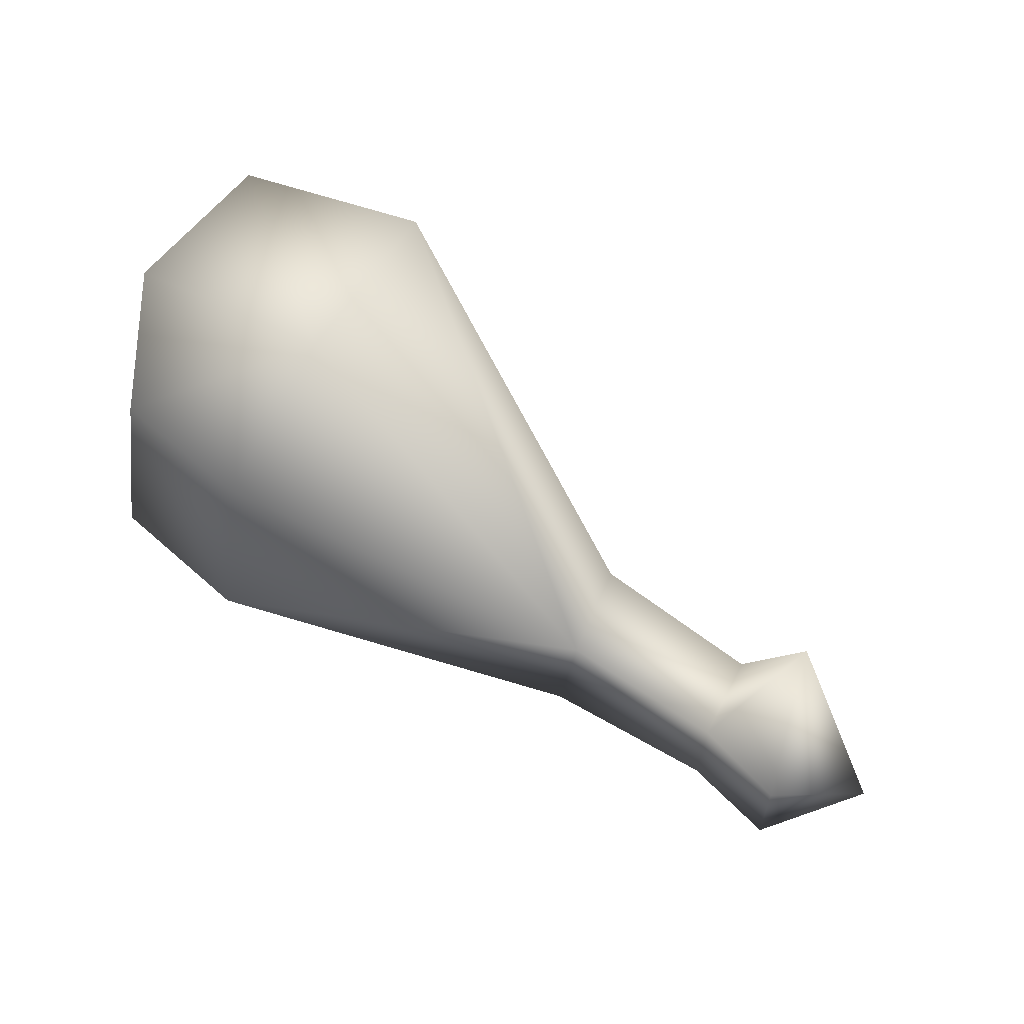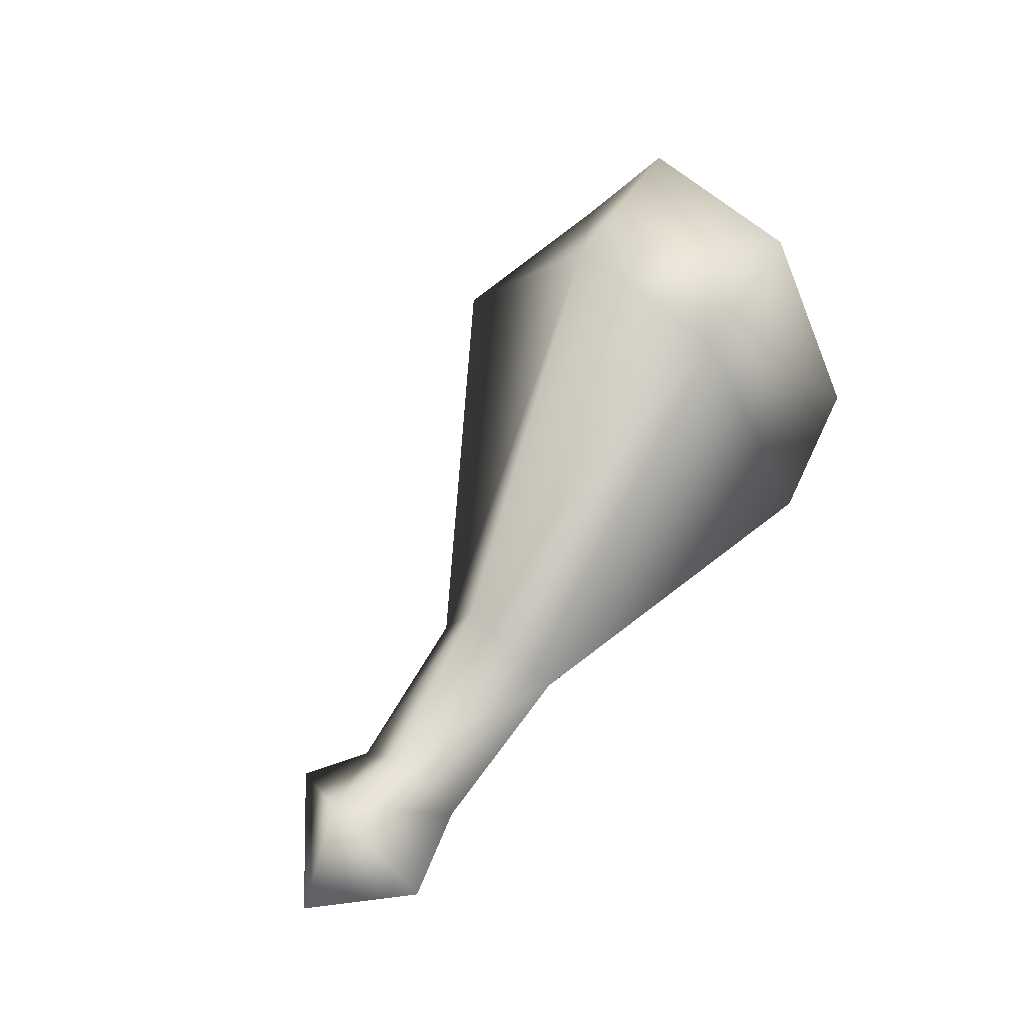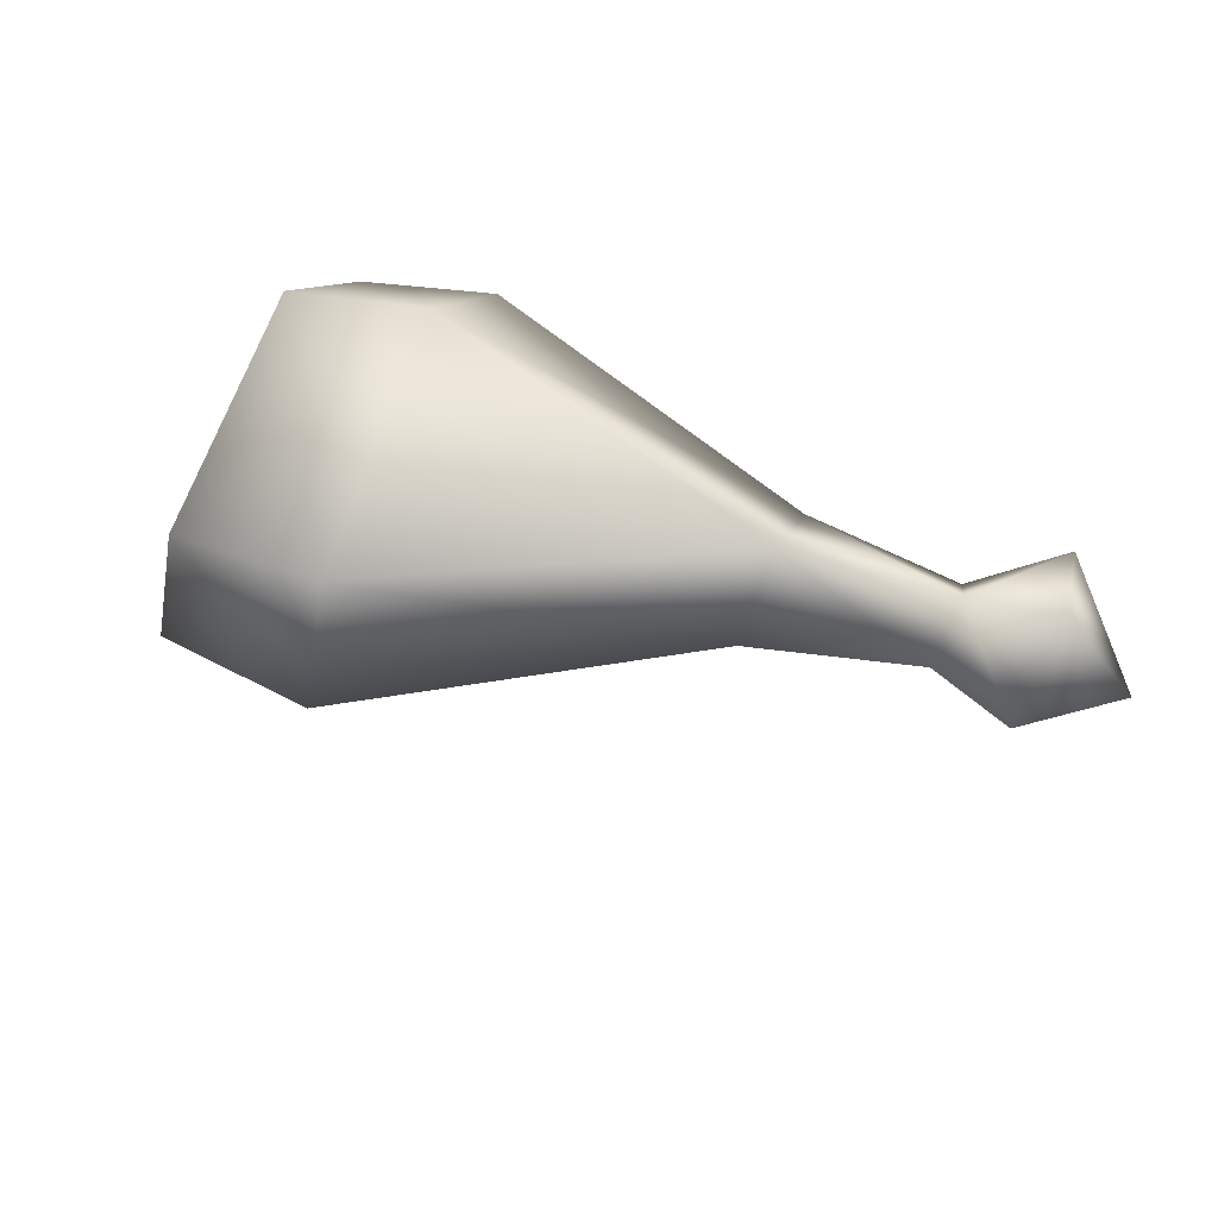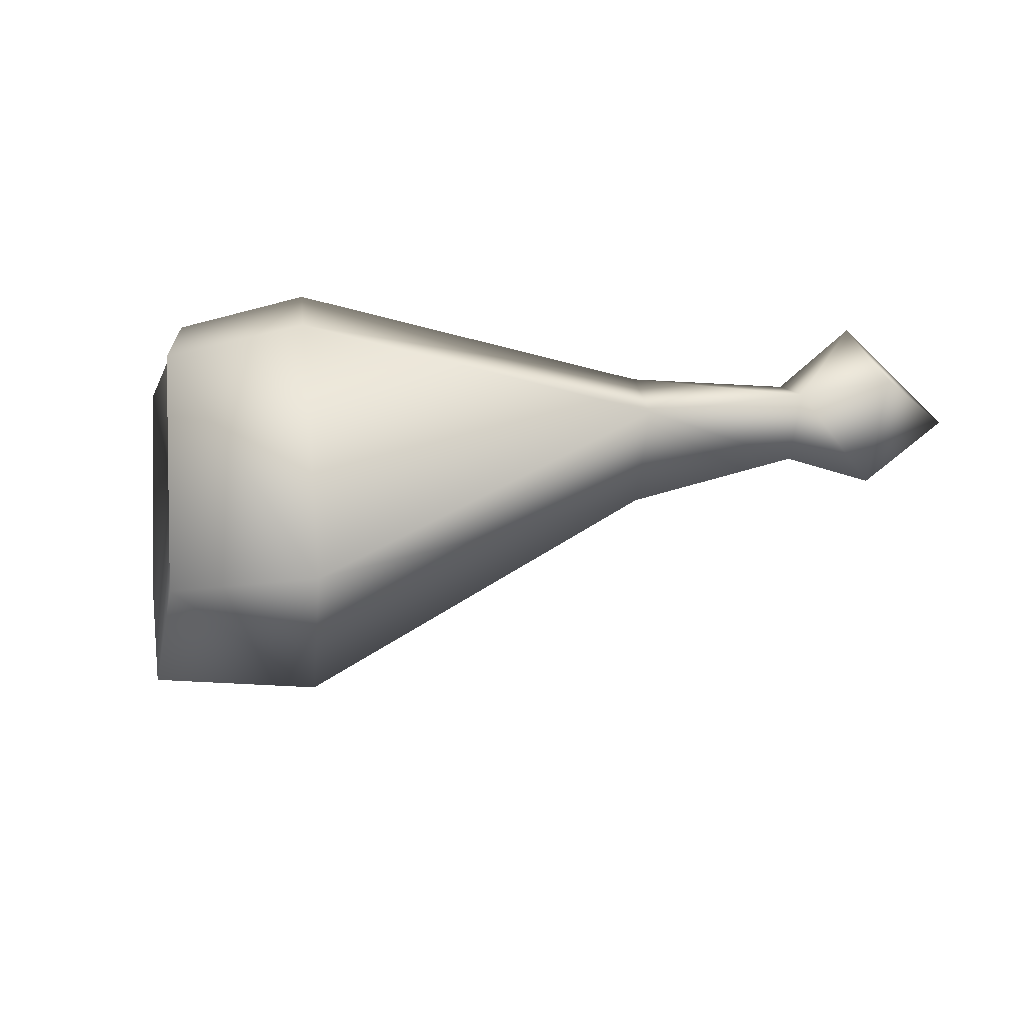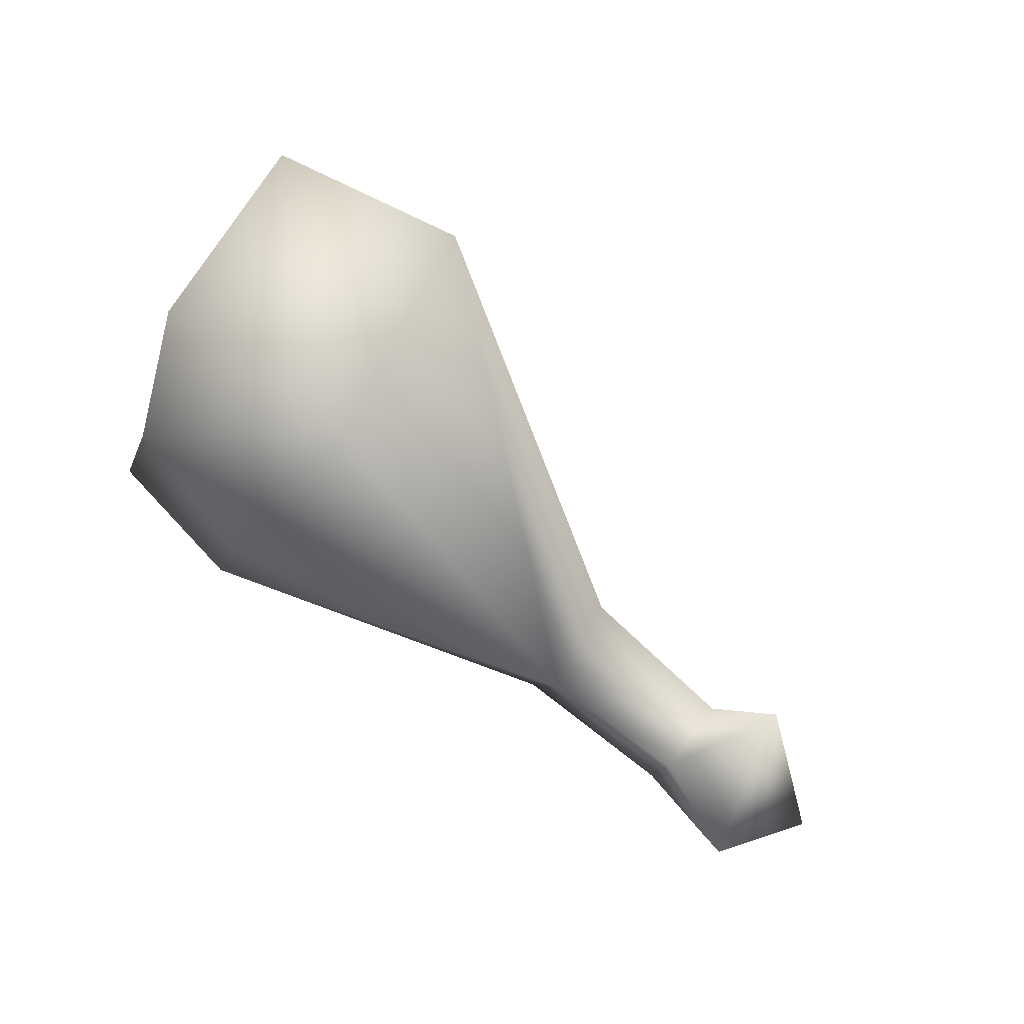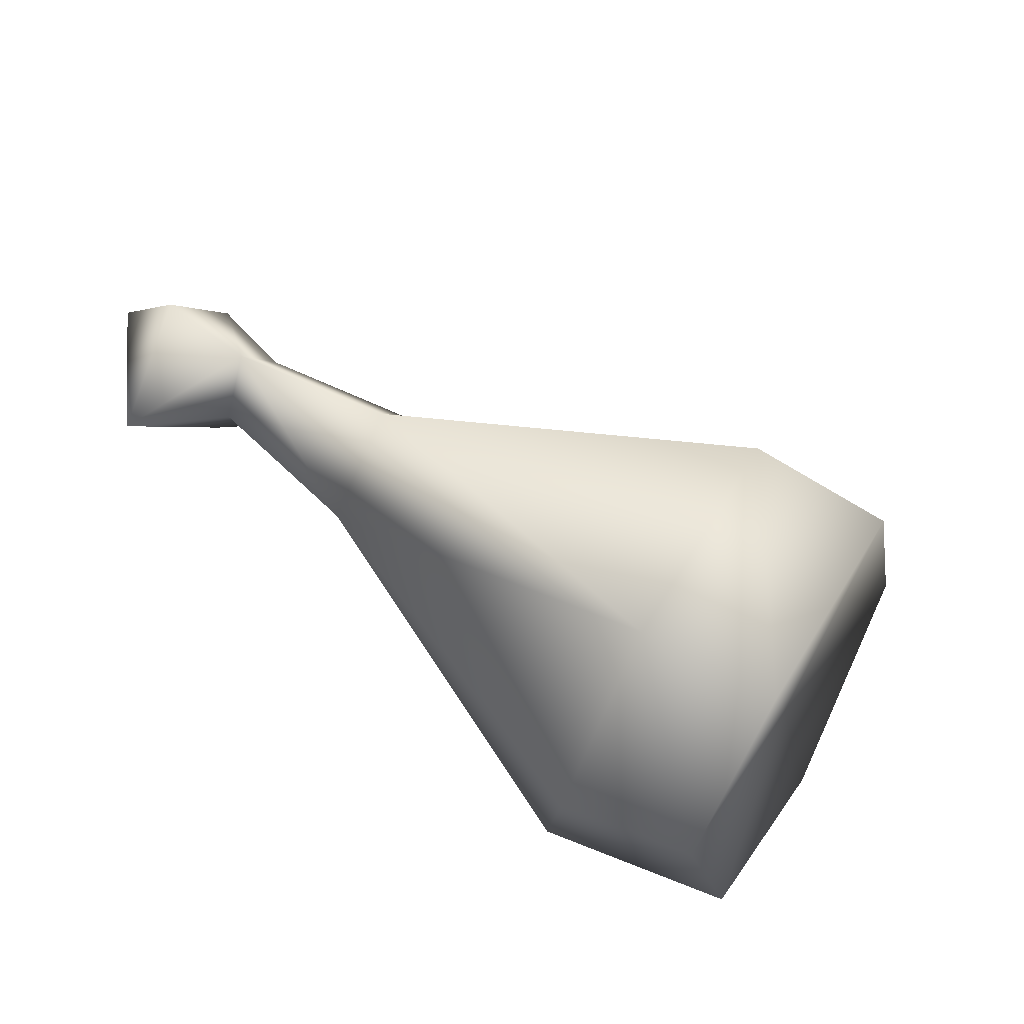
<metadata>
{"format":"obj","ext":"obj","renderer":"f3d","projection":"perspective","resolution":1024,"background":"white","views":[{"elev":-78.8,"azim":151.1,"up":"+Y"},{"elev":48.0,"azim":-55.1,"up":"+Y"},{"elev":54.8,"azim":-145.0,"up":"+Z"},{"elev":56.6,"azim":-171.1,"up":"+Z"},{"elev":-56.0,"azim":142.9,"up":"+Y"},{"elev":72.1,"azim":45.0,"up":"+Z"}]}
</metadata>
<code>
o
v 0.3153 0.2942 -0.2536
v 0.2289 0.5792 -0.0007639
v 0.5559 0.3368 -0.1937
v -0.6009 0.07469 0.1203
v -0.4268 0.06794 -0.01766
v -0.4544 -0.04745 0.1552
v -0.3663 0.06544 0.1467
v -0.3665 0.09922 0.04673
v -0.154 0.07456 0.1334
v -0.1553 0.1551 0.03254
v 0.3153 0.2942 -0.2536
v 0.48 0.3238 0.09468
v 0.5934 0.09497 -0.03546
v 0.5559 0.3368 -0.1937
v 0.3487 -0.006294 -0.07447
v 0.3153 0.2942 -0.2536
v 0.5265 0.08238 0.1329
v 0.4731 0.2722 0.3143
v 0.3573 0.009575 0.1493
v 0.3573 0.009575 0.1493
v 0.2947 0.2091 0.3393
v -0.3949 0.1284 0.2162
v -0.154 0.07456 0.1334
v -0.1874 0.2042 0.2334
v -0.3663 0.06544 0.1467
v -0.4544 -0.04745 0.1552
v -0.5113 0.1056 0.2434
v -0.4268 0.06794 -0.01766
v -0.5041 0.181 0.1027
v -0.3665 0.09922 0.04673
v -0.5113 0.1056 0.2434
v -0.1553 0.1551 0.03254
v 0.2289 0.5792 -0.0007639
v -0.1808 0.2626 0.09831
v -0.3898 0.1741 0.123
v -0.3949 0.1284 0.2162
v 0.2125 0.5359 0.226
v -0.1874 0.2042 0.2334
v 0.2947 0.2091 0.3393
v 0.4731 0.2722 0.3143
v 0.4033 0.5819 0.2192
v 0.4731 0.2722 0.3143
v 0.4525 0.5949 -0.01368
g Geoset0
f 1 2 3
f 4 5 6
f 6 5 7
f 7 5 8
f 7 8 9
f 9 8 10
f 9 10 11
f 12 13 14
f 15 16 14
f 15 14 13
f 17 15 13
f 12 17 13
f 12 18 17
f 19 9 15
f 9 11 15
f 20 15 17
f 17 21 20
f 21 17 18
f 22 23 24
f 24 23 21
f 21 23 19
f 22 25 23
f 22 26 25
f 27 26 22
f 4 26 27
f 28 29 30
f 4 29 28
f 4 31 29
f 1 32 33
f 32 34 33
f 30 34 32
f 30 35 34
f 30 29 35
f 29 36 35
f 29 31 36
f 33 34 37
f 34 38 37
f 35 38 34
f 35 36 38
f 37 39 40
f 37 38 39
f 12 41 42
f 12 43 41
f 37 42 41
f 2 37 41
f 2 41 43
f 3 2 43
f 12 3 43

</code>
